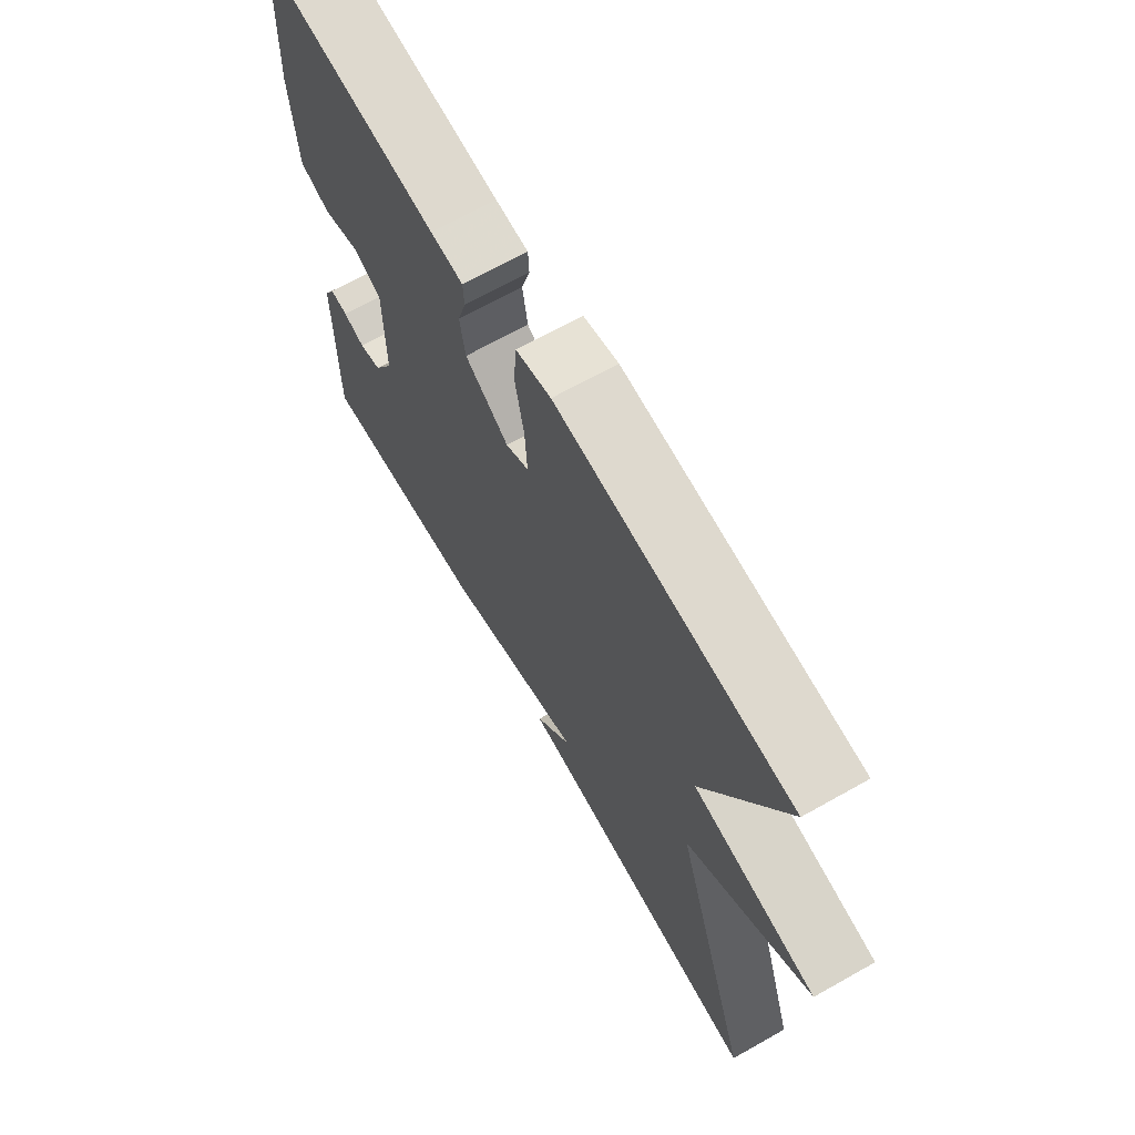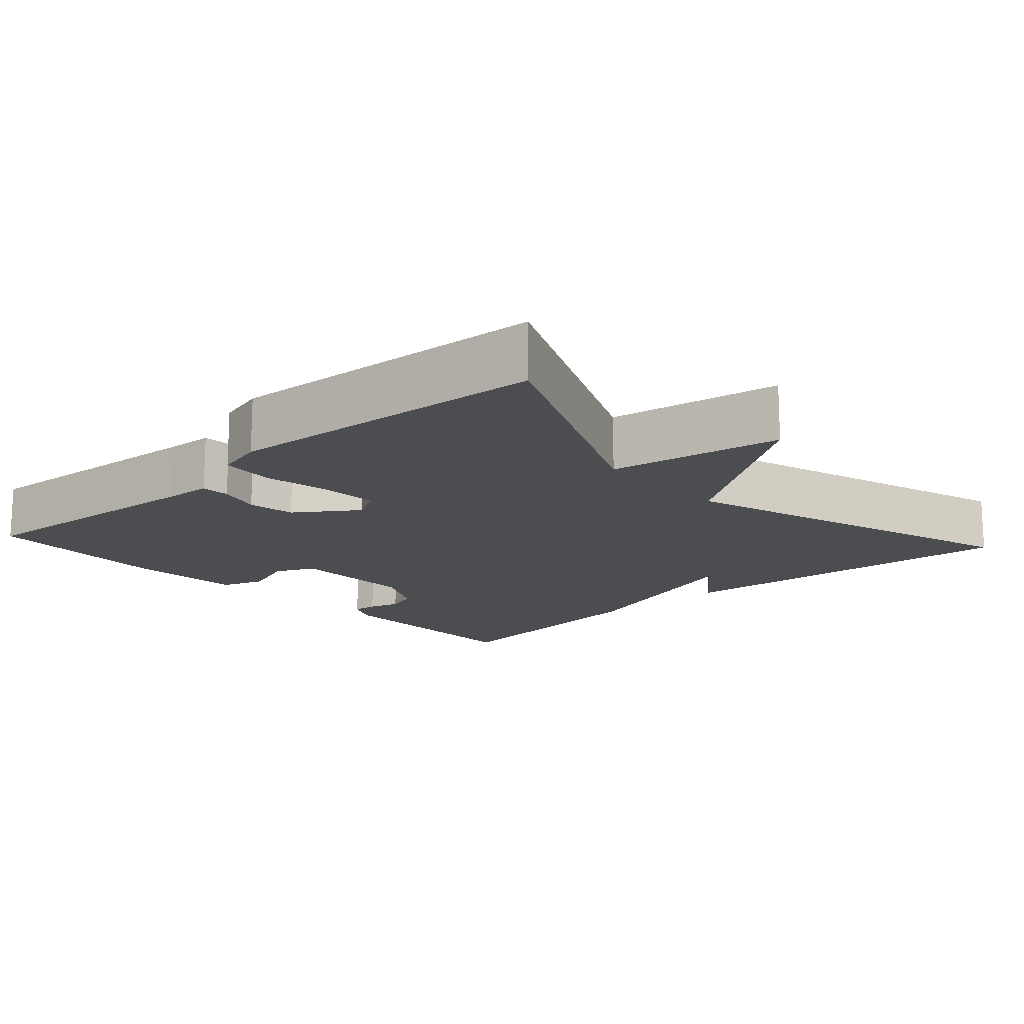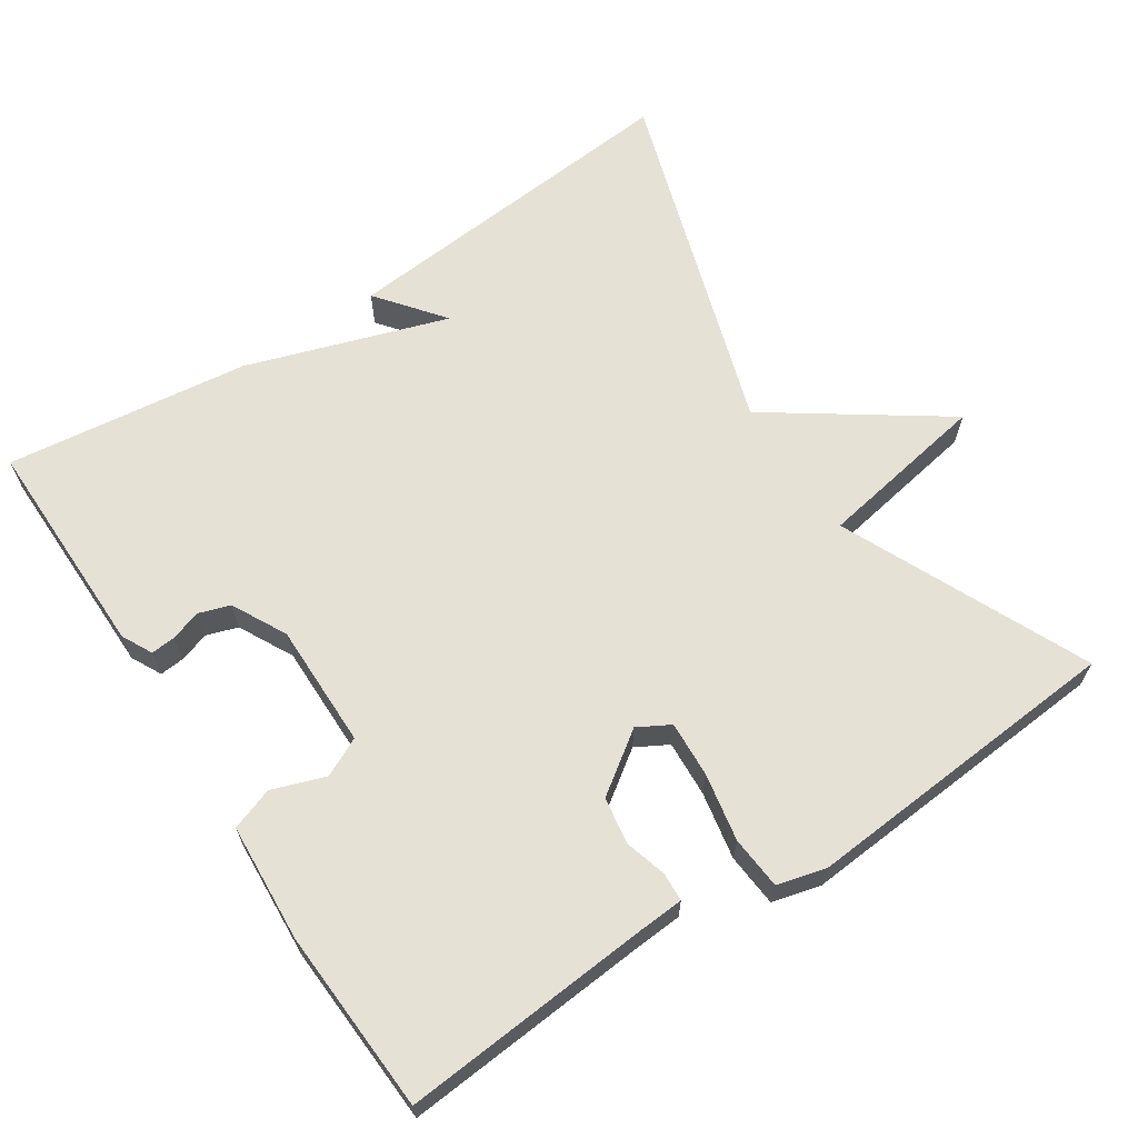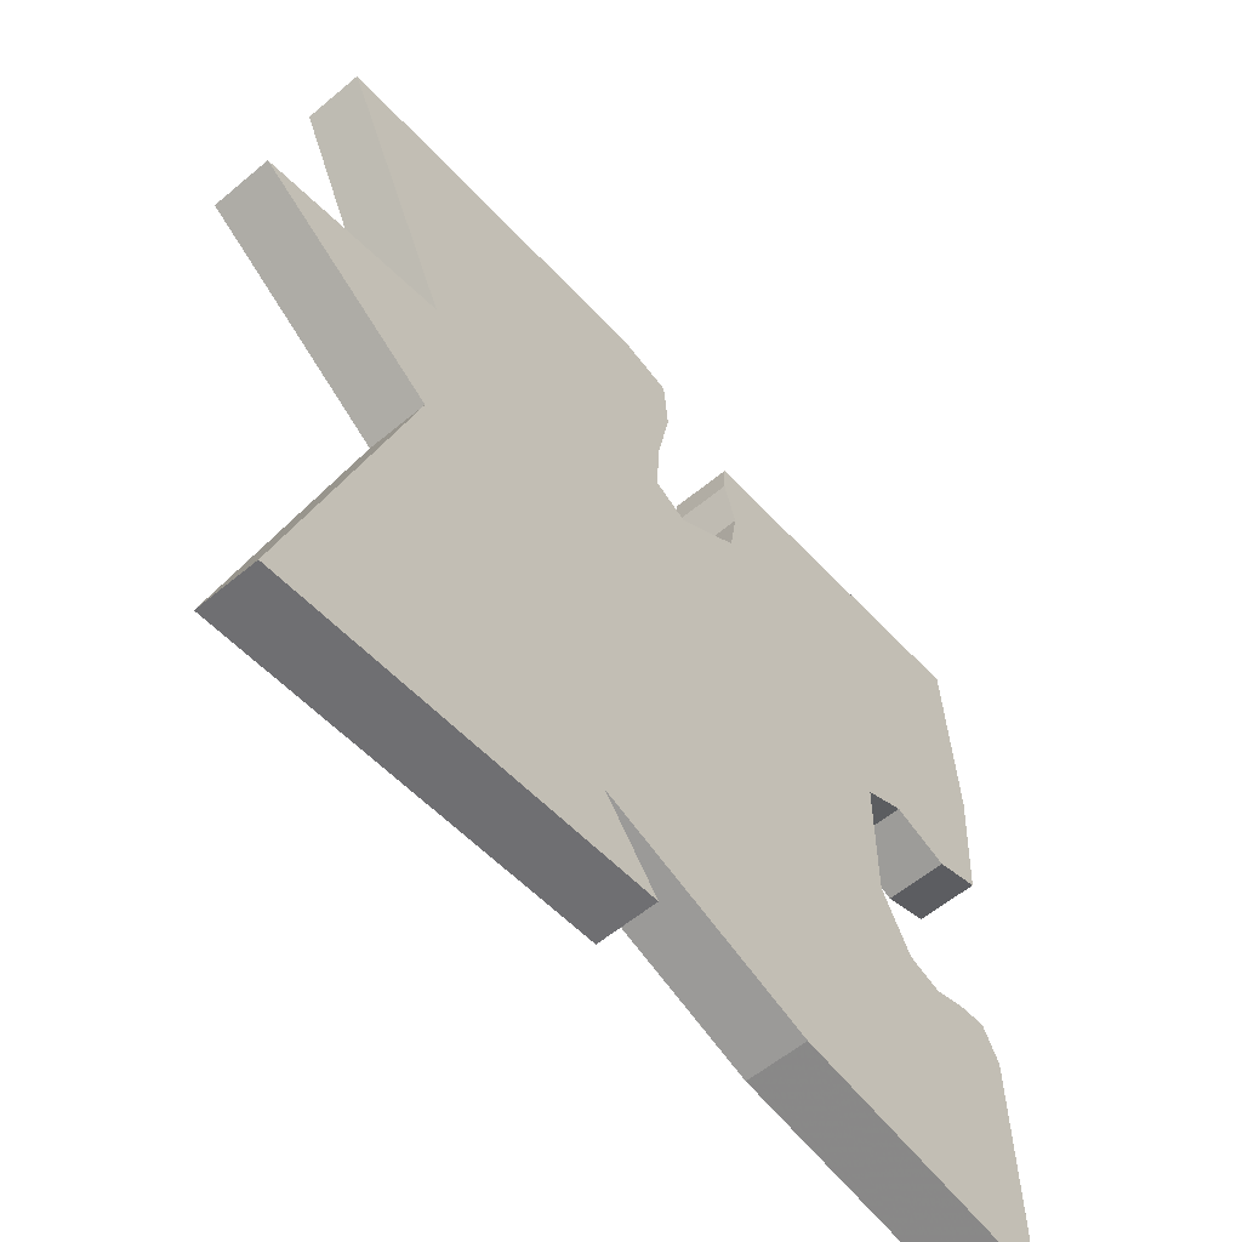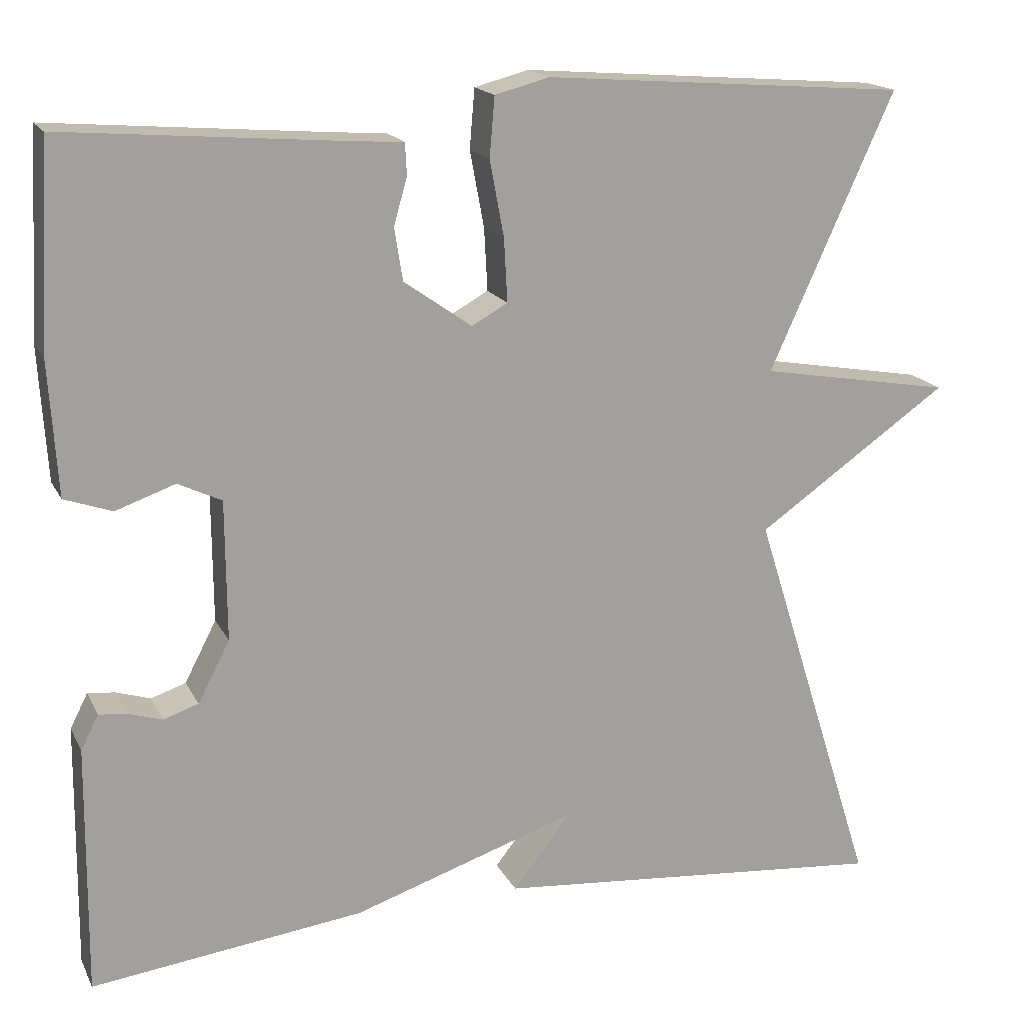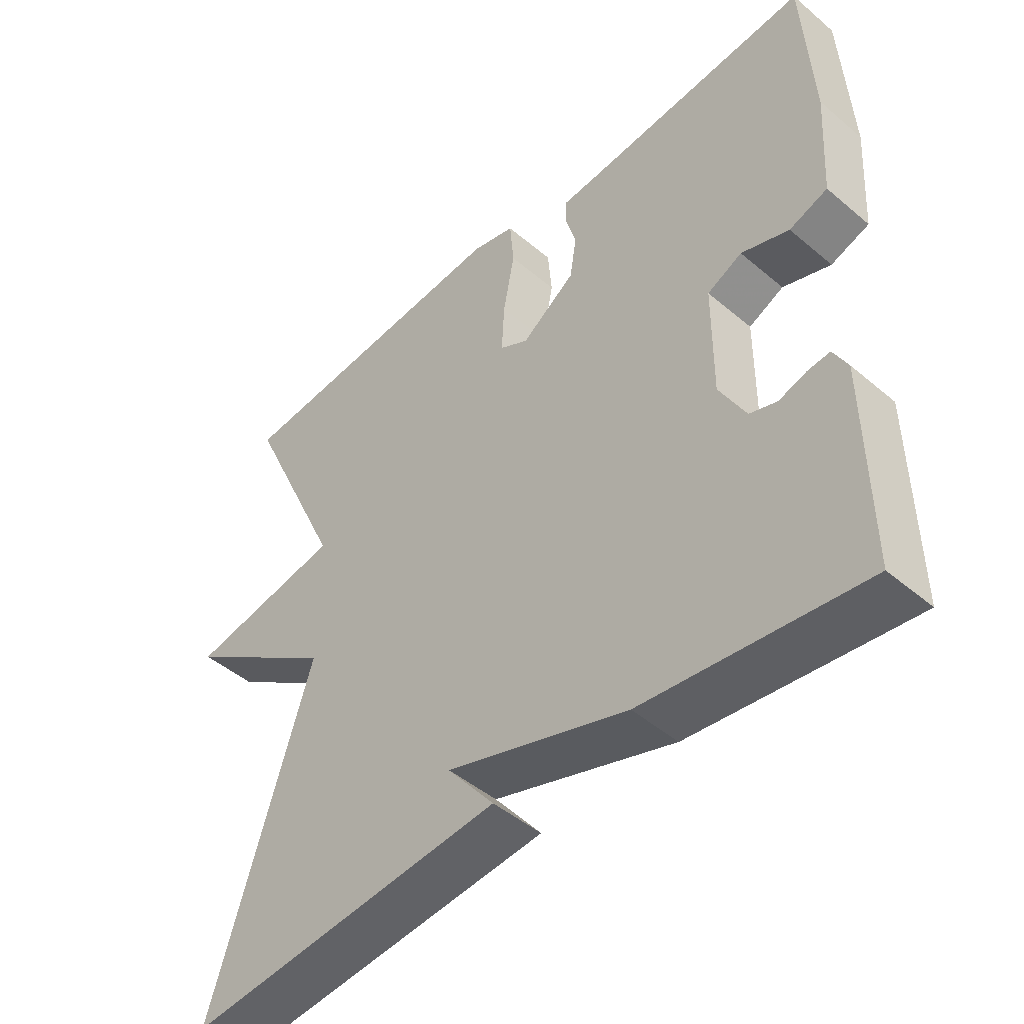
<metadata>
{"format":"obj","ext":"obj","renderer":"f3d","projection":"perspective","resolution":1024,"background":"white","views":[{"elev":68.1,"azim":60.6,"up":"+Z"},{"elev":-15.6,"azim":42.4,"up":"+Y"},{"elev":64.9,"azim":-33.4,"up":"+Y"},{"elev":-58.2,"azim":130.8,"up":"+Z"},{"elev":17.2,"azim":-19.5,"up":"+Z"},{"elev":-46.9,"azim":-133.8,"up":"+Z"}]}
</metadata>
<code>
v 0.5 0.07 0.5
v 0.351 0.07 0.171
v 0.581 0.07 0.131
v 0.351 0.07 -0.029
v 0.5 0.07 -0.5
v 0.026 0.07 -0.459
v 0.096 0.07 -0.37
v -0.174 0.07 -0.459
v -0.5 0.07 -0.5
v -0.497 0.07 -0.202
v -0.476 0.07 -0.161
v -0.443 0.07 -0.164
v -0.402 0.07 -0.177
v -0.36 0.07 -0.163
v -0.322 0.07 -0.09
v -0.323 0.07 0.077
v -0.375 0.07 0.102
v -0.446 0.07 0.077
v -0.503 0.07 0.097
v -0.513 0.07 0.256
v -0.5 0.07 0.5
v -0.165 0.07 0.473
v -0.104 0.07 0.469
v -0.102 0.07 0.431
v -0.118 0.07 0.375
v -0.108 0.07 0.312
v -0.027 0.07 0.255
v 0.016 0.07 0.279
v 0.012 0.07 0.354
v -0.005 0.07 0.445
v 0.001 0.07 0.516
v 0.066 0.07 0.533
v 0.5 0 0.5
v 0.351 0 0.171
v 0.581 0 0.131
v 0.351 0 -0.029
v 0.5 0 -0.5
v 0.026 0 -0.459
v 0.096 0 -0.37
v -0.174 0 -0.459
v -0.5 0 -0.5
v -0.497 0 -0.202
v -0.476 0 -0.161
v -0.443 0 -0.164
v -0.402 0 -0.177
v -0.36 0 -0.163
v -0.322 0 -0.09
v -0.323 0 0.077
v -0.375 0 0.102
v -0.446 0 0.077
v -0.503 0 0.097
v -0.513 0 0.256
v -0.5 0 0.5
v -0.165 0 0.473
v -0.104 0 0.469
v -0.102 0 0.431
v -0.118 0 0.375
v -0.108 0 0.312
v -0.027 0 0.255
v 0.016 0 0.279
v 0.012 0 0.354
v -0.005 0 0.445
v 0.001 0 0.516
v 0.066 0 0.533
f 32 1 2
f 31 32 2
f 30 31 2
f 29 30 2
f 28 29 2
f 27 28 2
f 22 23 24 25
f 22 25 26
f 21 22 26
f 20 21 26
f 19 20 26
f 18 19 26
f 17 18 26
f 16 17 26 27
f 11 12 13
f 10 11 13
f 9 10 13
f 8 9 13
f 7 8 13
f 7 13 14
f 5 6 7
f 7 14 15
f 5 7 15
f 4 5 15
f 4 15 16
f 3 4 16
f 2 3 16
f 2 16 27
f 34 33 64
f 34 64 63
f 34 63 62
f 34 62 61
f 34 61 60
f 34 60 59
f 57 56 55 54
f 58 57 54
f 58 54 53
f 58 53 52
f 58 52 51
f 58 51 50
f 58 50 49
f 59 58 49 48
f 45 44 43
f 45 43 42
f 45 42 41
f 45 41 40
f 45 40 39
f 46 45 39
f 39 38 37
f 47 46 39
f 47 39 37
f 47 37 36
f 48 47 36
f 48 36 35
f 48 35 34
f 59 48 34
f 1 33 34 2
f 2 34 35 3
f 3 35 36 4
f 4 36 37 5
f 5 37 38 6
f 6 38 39 7
f 7 39 40 8
f 8 40 41 9
f 9 41 42 10
f 10 42 43 11
f 11 43 44 12
f 12 44 45 13
f 13 45 46 14
f 14 46 47 15
f 15 47 48 16
f 16 48 49 17
f 17 49 50 18
f 18 50 51 19
f 19 51 52 20
f 20 52 53 21
f 21 53 54 22
f 22 54 55 23
f 23 55 56 24
f 24 56 57 25
f 25 57 58 26
f 26 58 59 27
f 27 59 60 28
f 28 60 61 29
f 29 61 62 30
f 30 62 63 31
f 31 63 64 32
f 32 64 33 1

</code>
